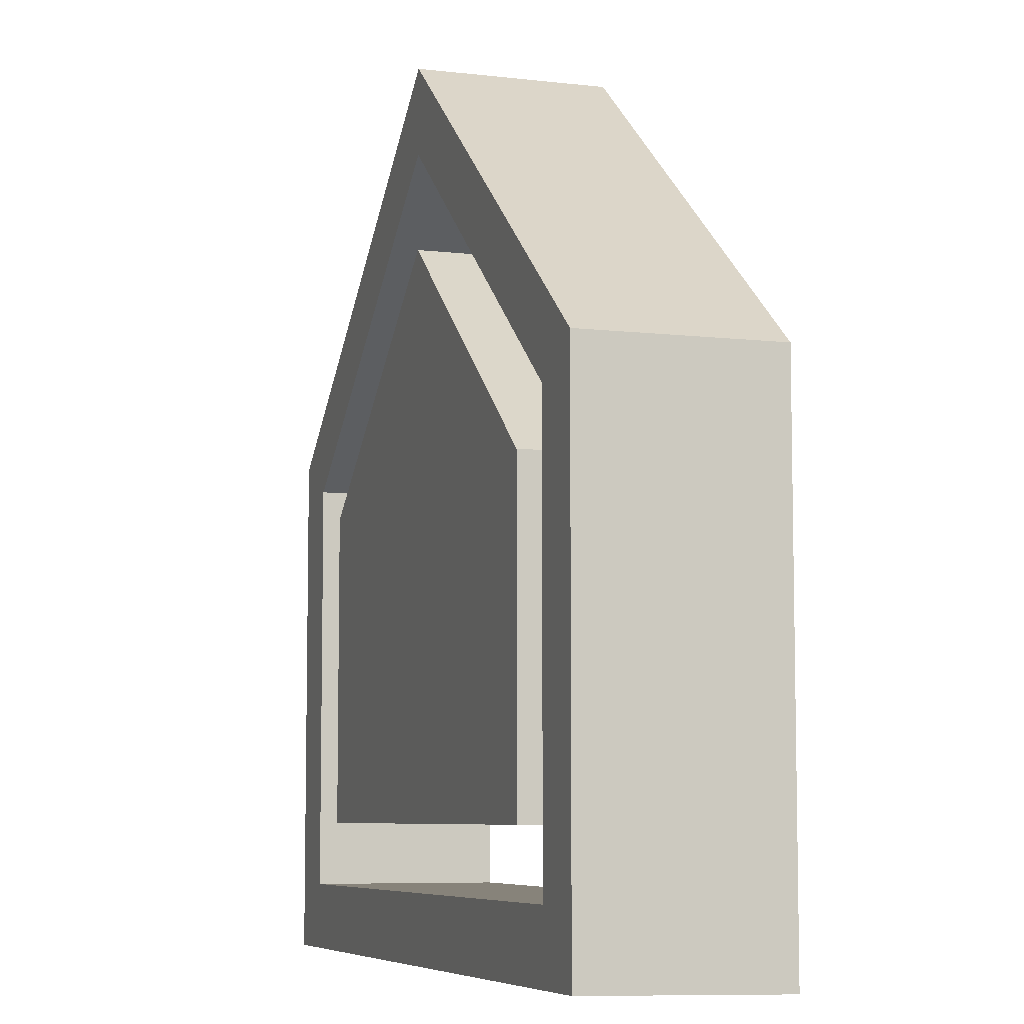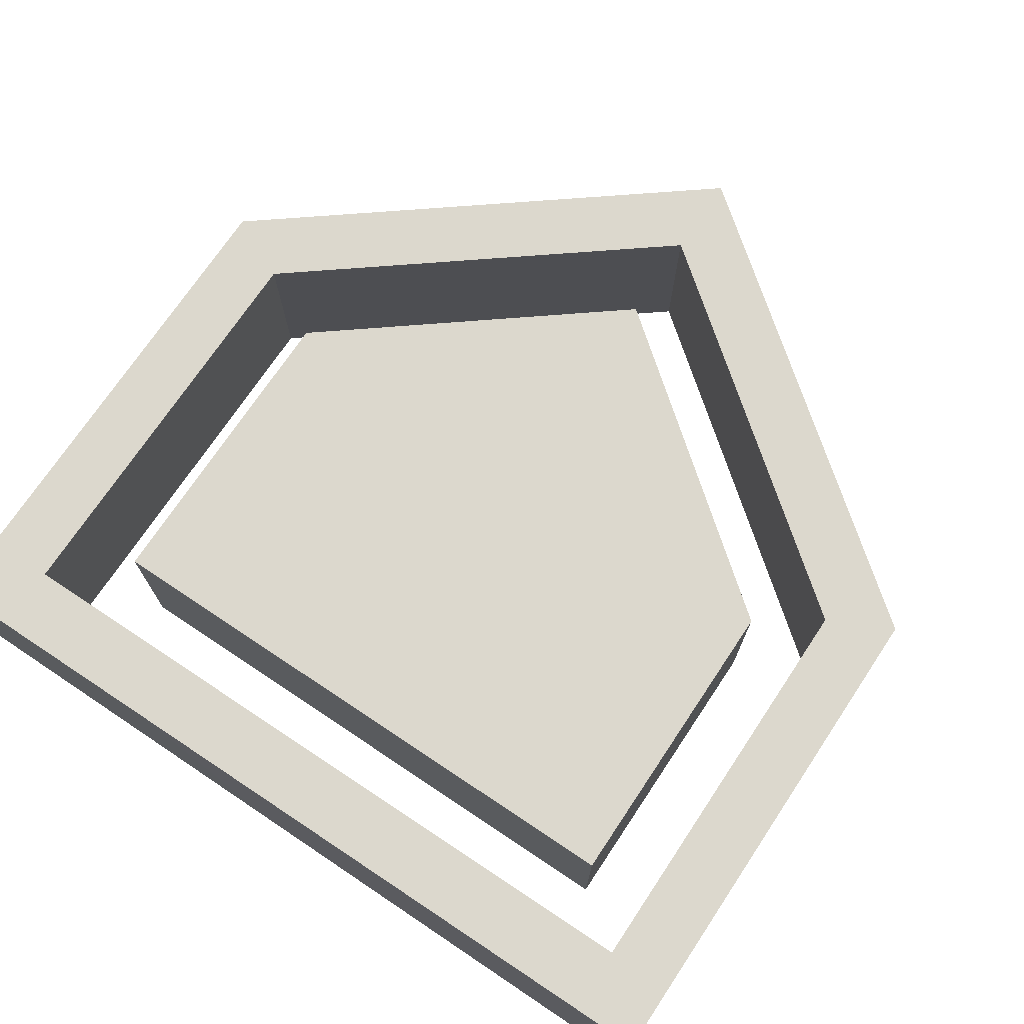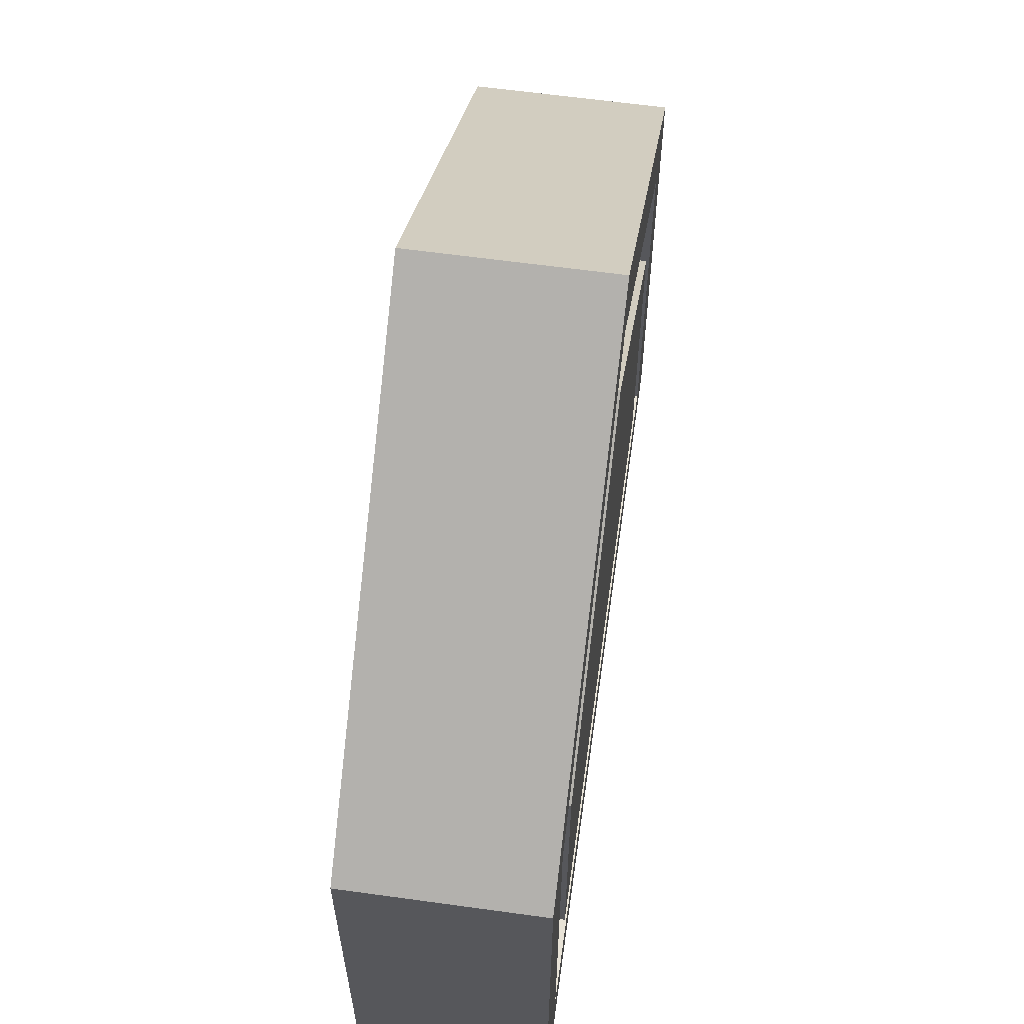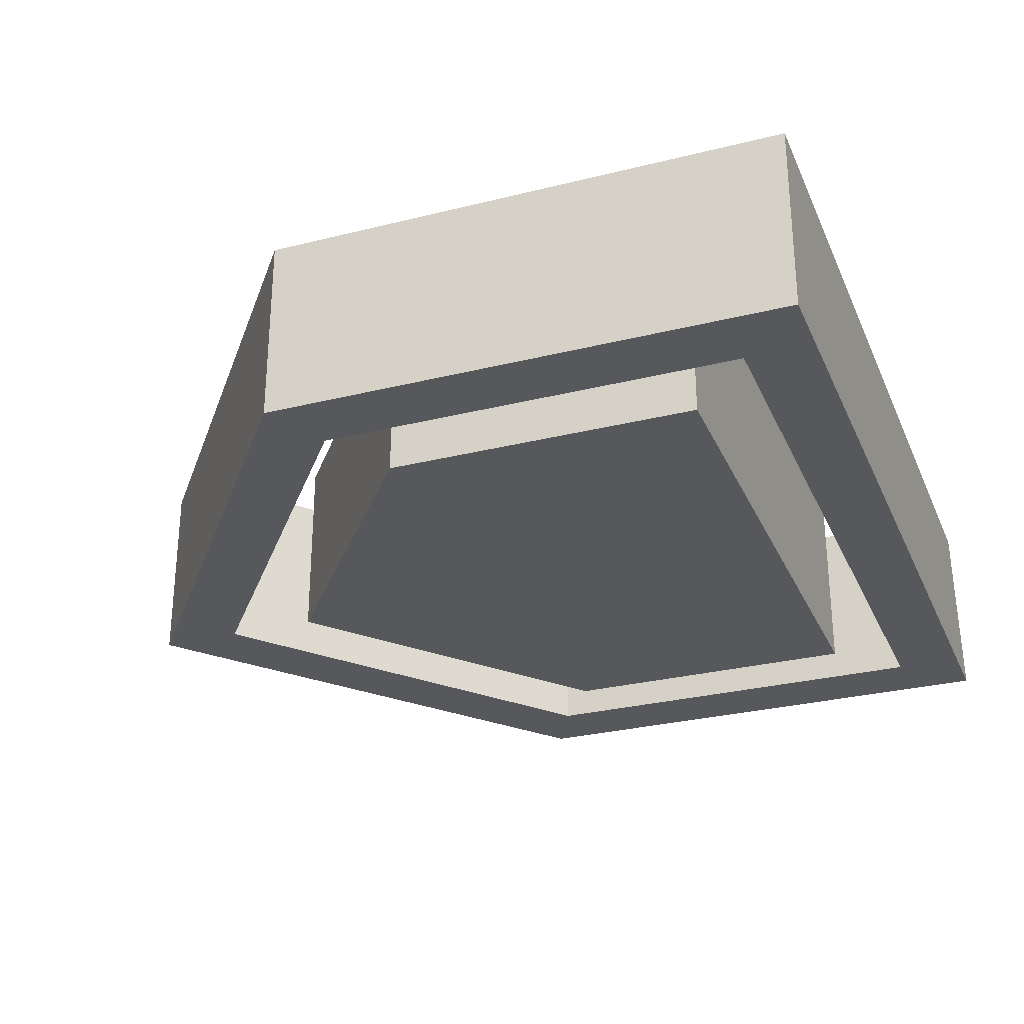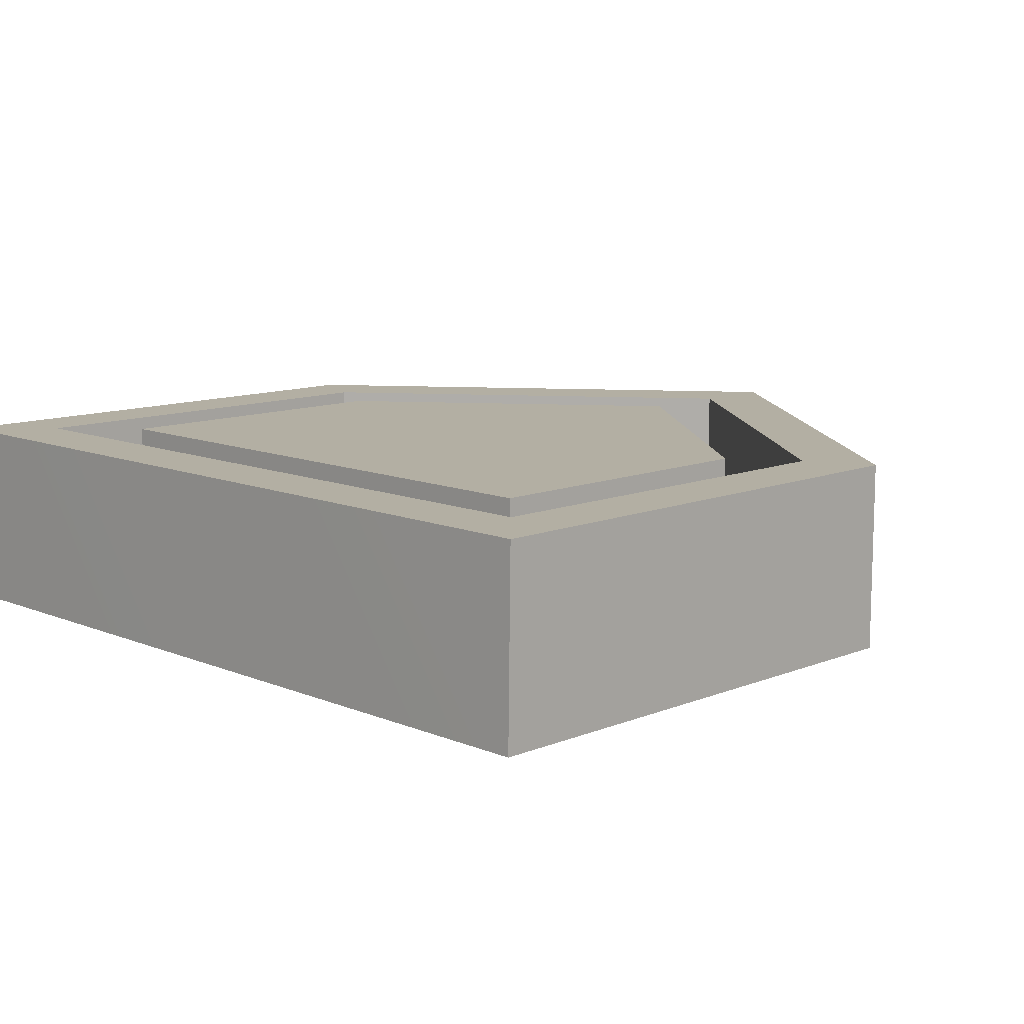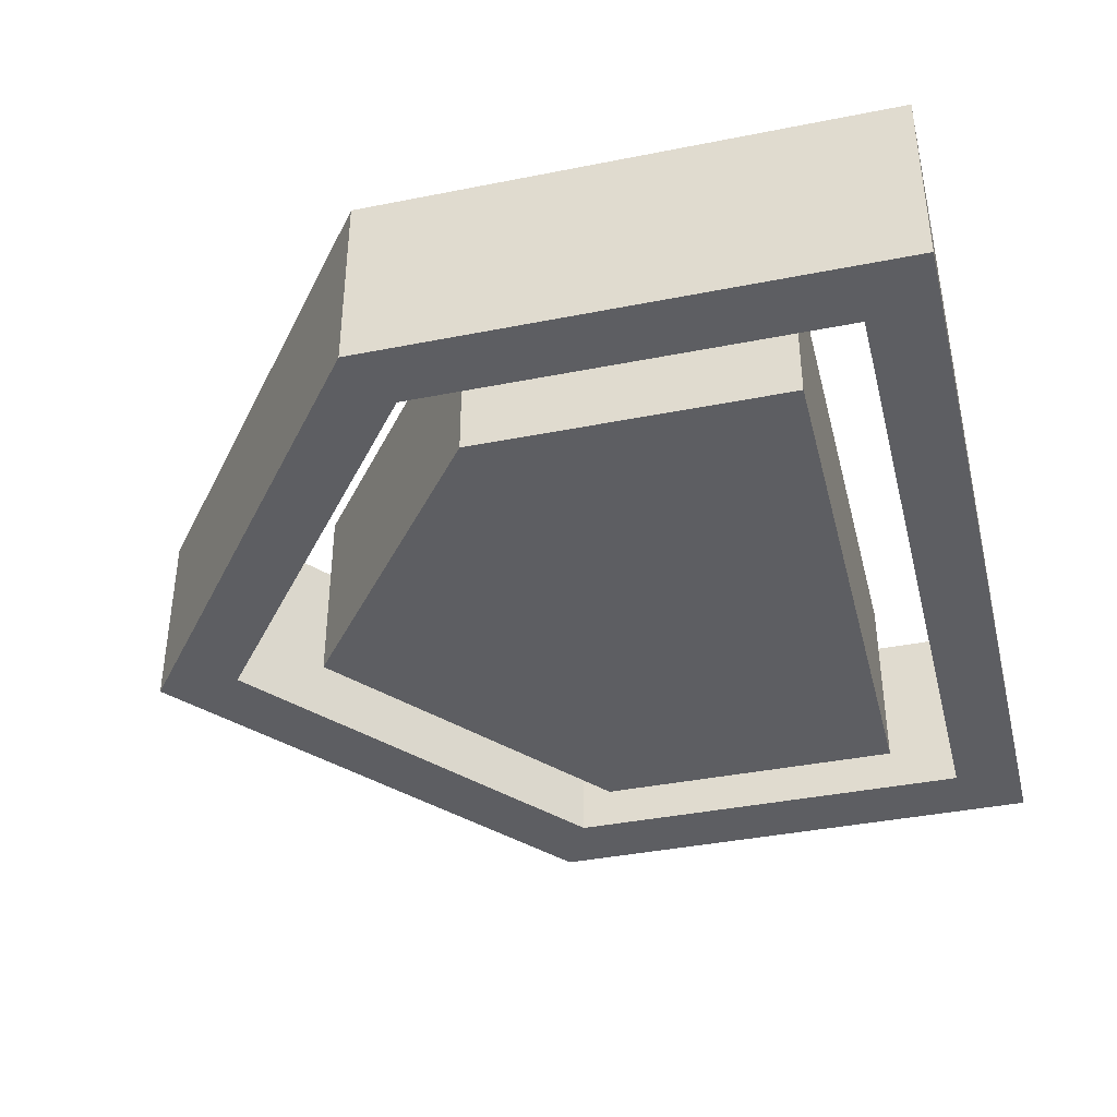
<metadata>
{"format":"obj","ext":"obj","renderer":"f3d","projection":"perspective","resolution":1024,"background":"white","views":[{"elev":-7.0,"azim":-108.5,"up":"+Z"},{"elev":72.5,"azim":-146.3,"up":"+Y"},{"elev":61.9,"azim":-82.0,"up":"+Z"},{"elev":-28.8,"azim":110.5,"up":"+Y"},{"elev":11.1,"azim":-134.7,"up":"+Y"},{"elev":-39.4,"azim":103.9,"up":"+Y"}]}
</metadata>
<code>
v  -1.883 0 0.6365
v  -1.883 0 -1.575
v  1.911 0 -1.575
v  1.911 0 0.6365
v  0.0141 0 2.124
v  -1.883 1 0.6365
v  -1.883 1 -1.562
v  1.911 1 -1.575
v  1.911 1 0.6365
v  0.0141 1 2.124
v  -2.236 0 0.8082
v  0.0141 0 2.572
v  2.264 0 0.8082
v  2.264 0 -1.928
v  -2.236 0 -1.928
v  -2.236 1 0.8082
v  0.0141 1 2.572
v  2.264 1 0.8082
v  2.264 1 -1.928
v  -2.235 1 -1.913
v  1.911 0.9972 0.6365
g extra_shield
f 2 7 6
f 6 1 2
f 7 2 3
f 3 8 7
f 8 3 4
f 8 4 21
f 8 21 9
f 5 10 9
f 5 9 21
f 5 21 4
f 10 5 1
f 1 6 10
f 16 11 12
f 12 17 16
f 17 12 13
f 13 18 17
f 18 13 14
f 14 19 18
f 19 14 15
f 15 20 19
f 11 16 20
f 20 15 11
f 11 15 2
f 2 1 11
f 15 14 3
f 3 2 15
f 3 14 13
f 13 4 3
f 13 12 5
f 5 4 13
f 5 12 11
f 11 1 5
f 16 17 10
f 10 6 16
f 20 7 8
f 8 19 20
f 18 19 8
f 8 9 18
f 18 9 10
f 10 17 18
f 7 20 16
f 16 6 7
v  0.0141 0 1.632
v  1.536 0 0.4363
v  1.536 0 -1.234
v  -1.542 0 -1.234
v  -1.542 0 0.401
v  0.0141 1 1.632
v  1.536 1 0.4363
v  1.536 1 -1.234
v  -1.542 1 -1.234
v  -1.542 1 0.401
g Object02
f 27 22 23
f 23 28 27
f 28 23 24
f 24 29 28
f 29 24 25
f 25 30 29
f 30 25 26
f 26 31 30
f 31 26 22
f 22 27 31
f 30 31 27
f 29 30 27
f 28 29 27
f 25 24 23
f 26 25 23
f 22 26 23

</code>
